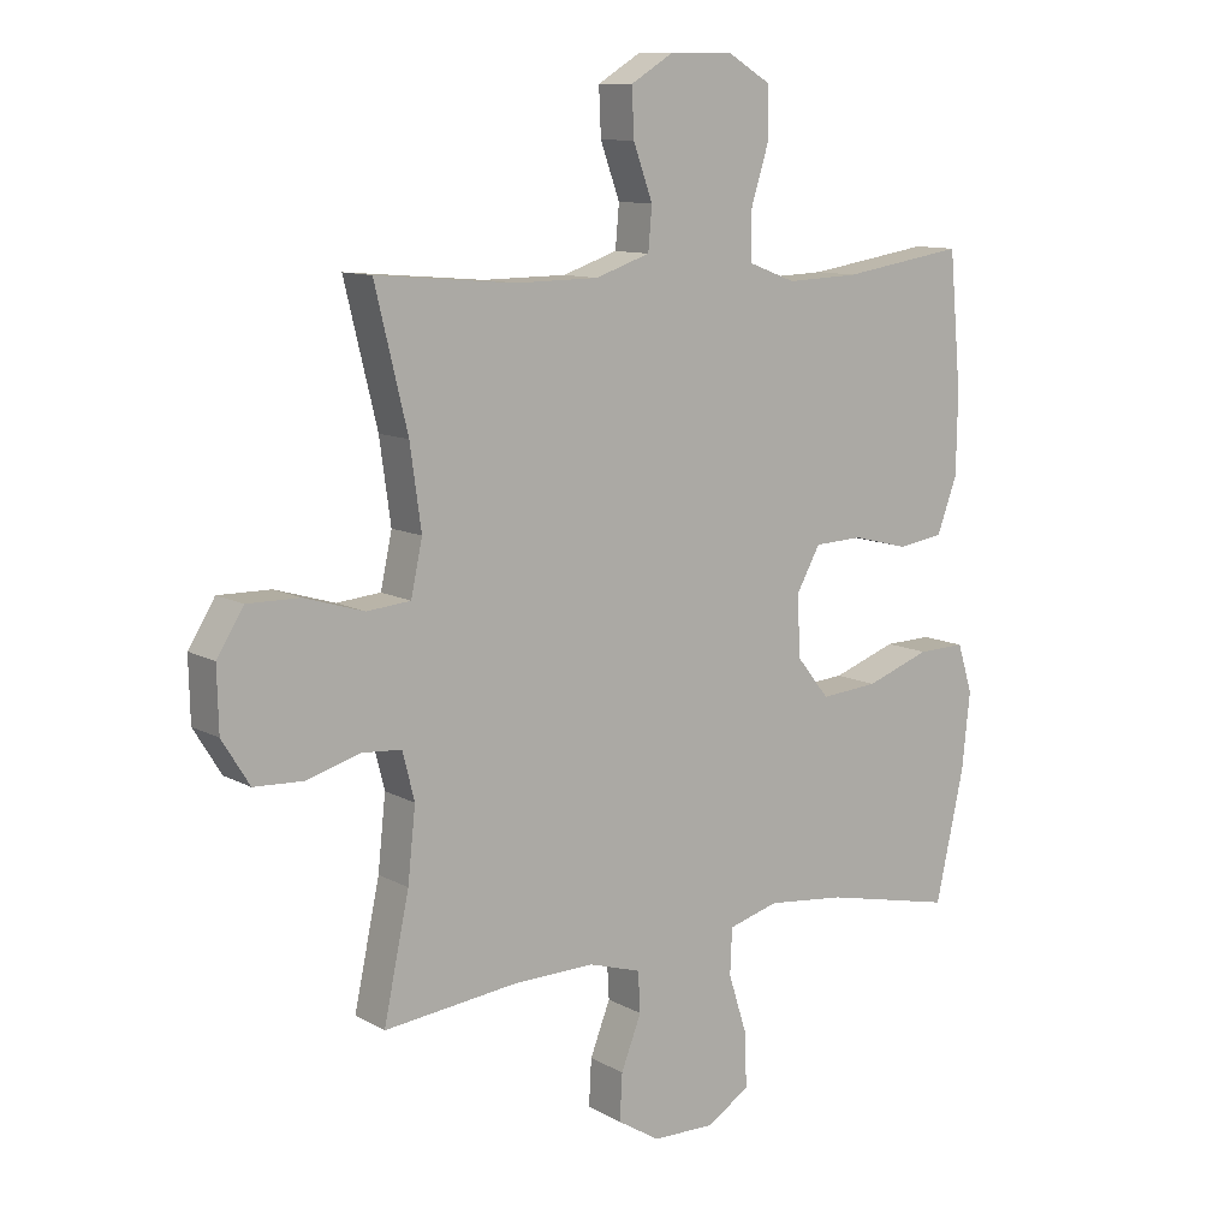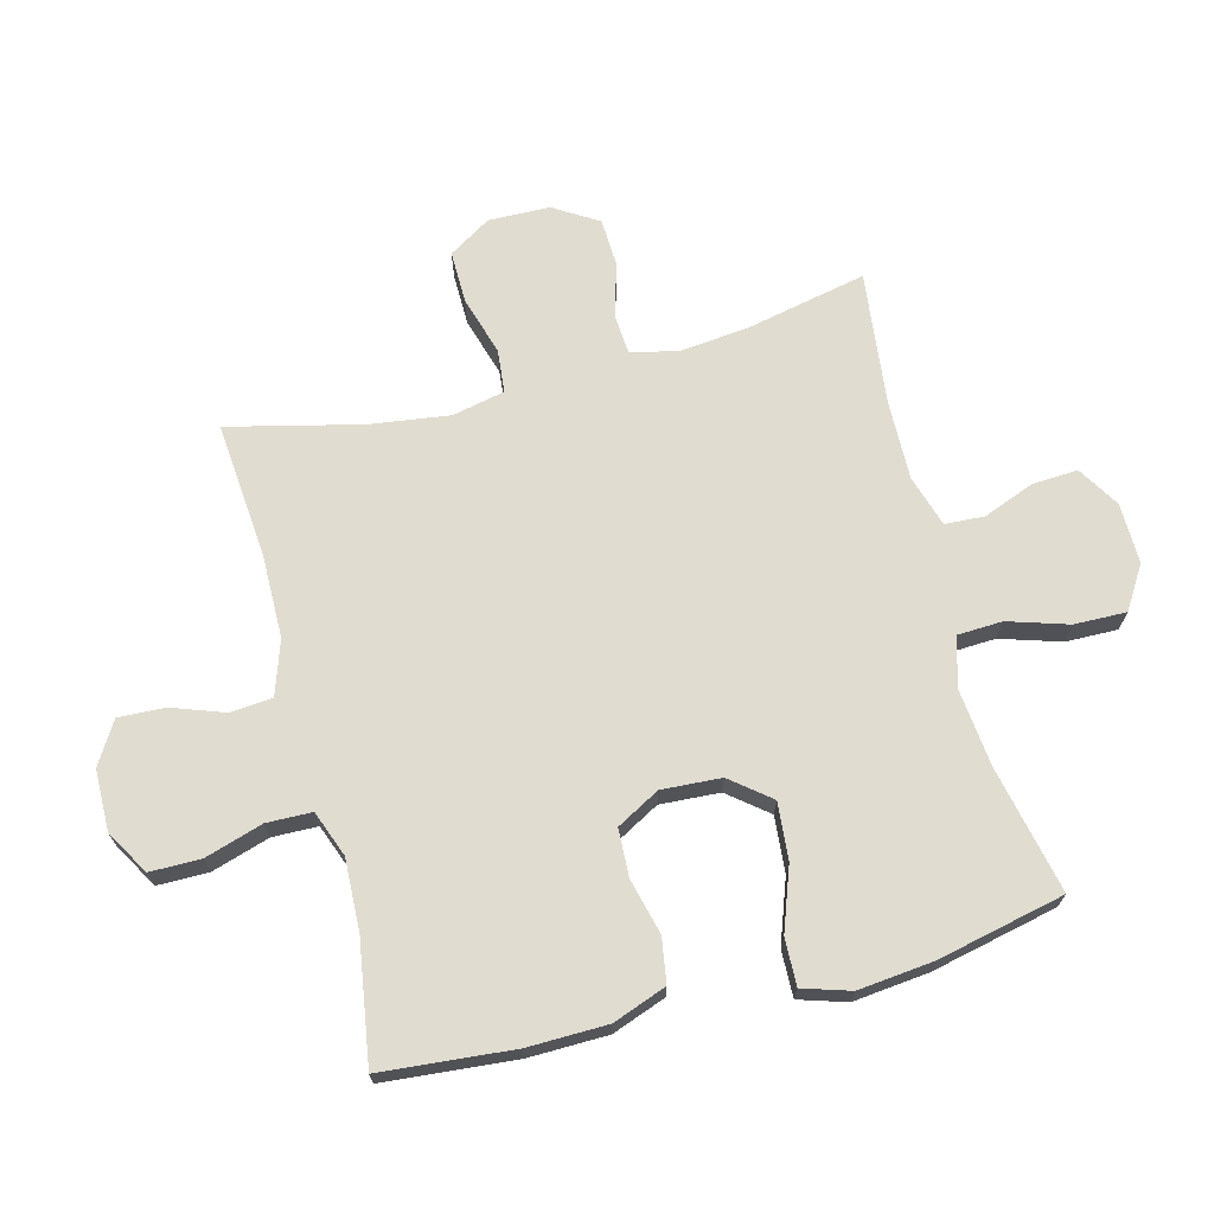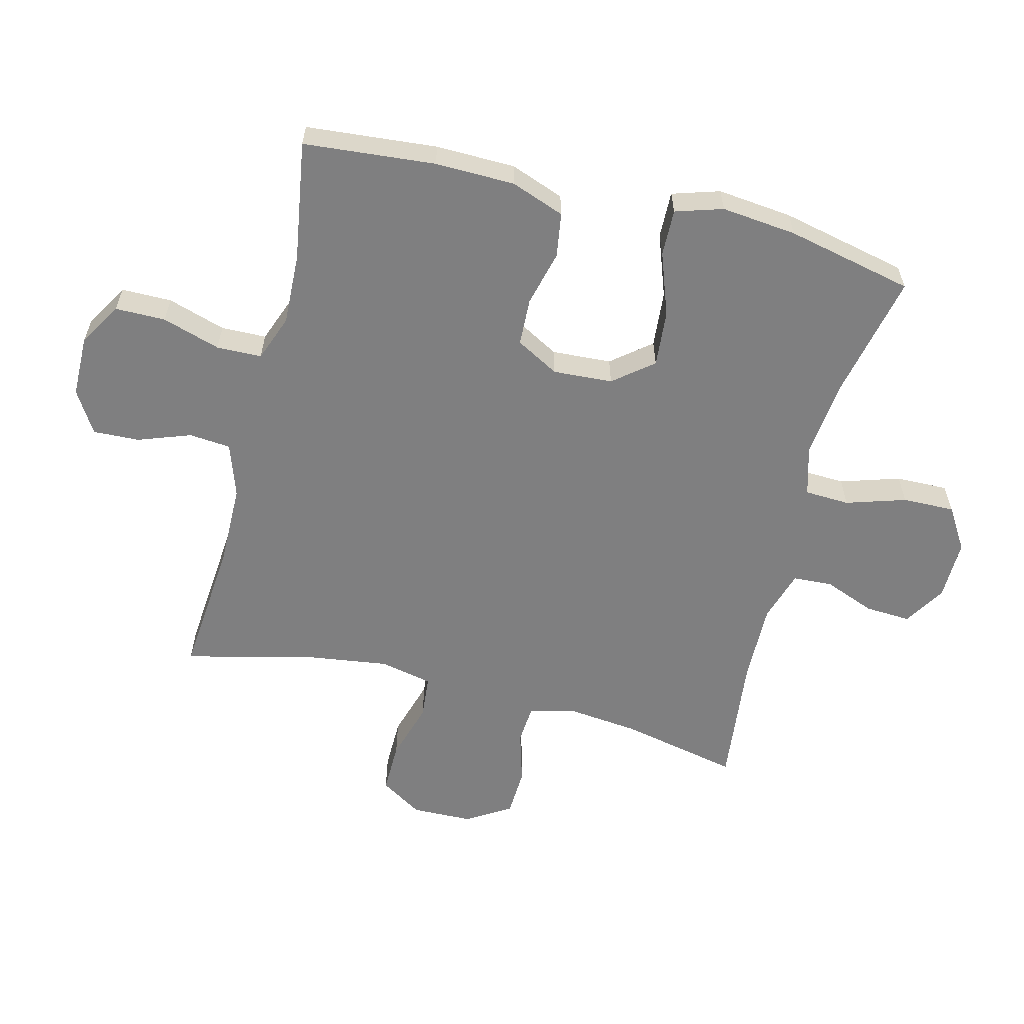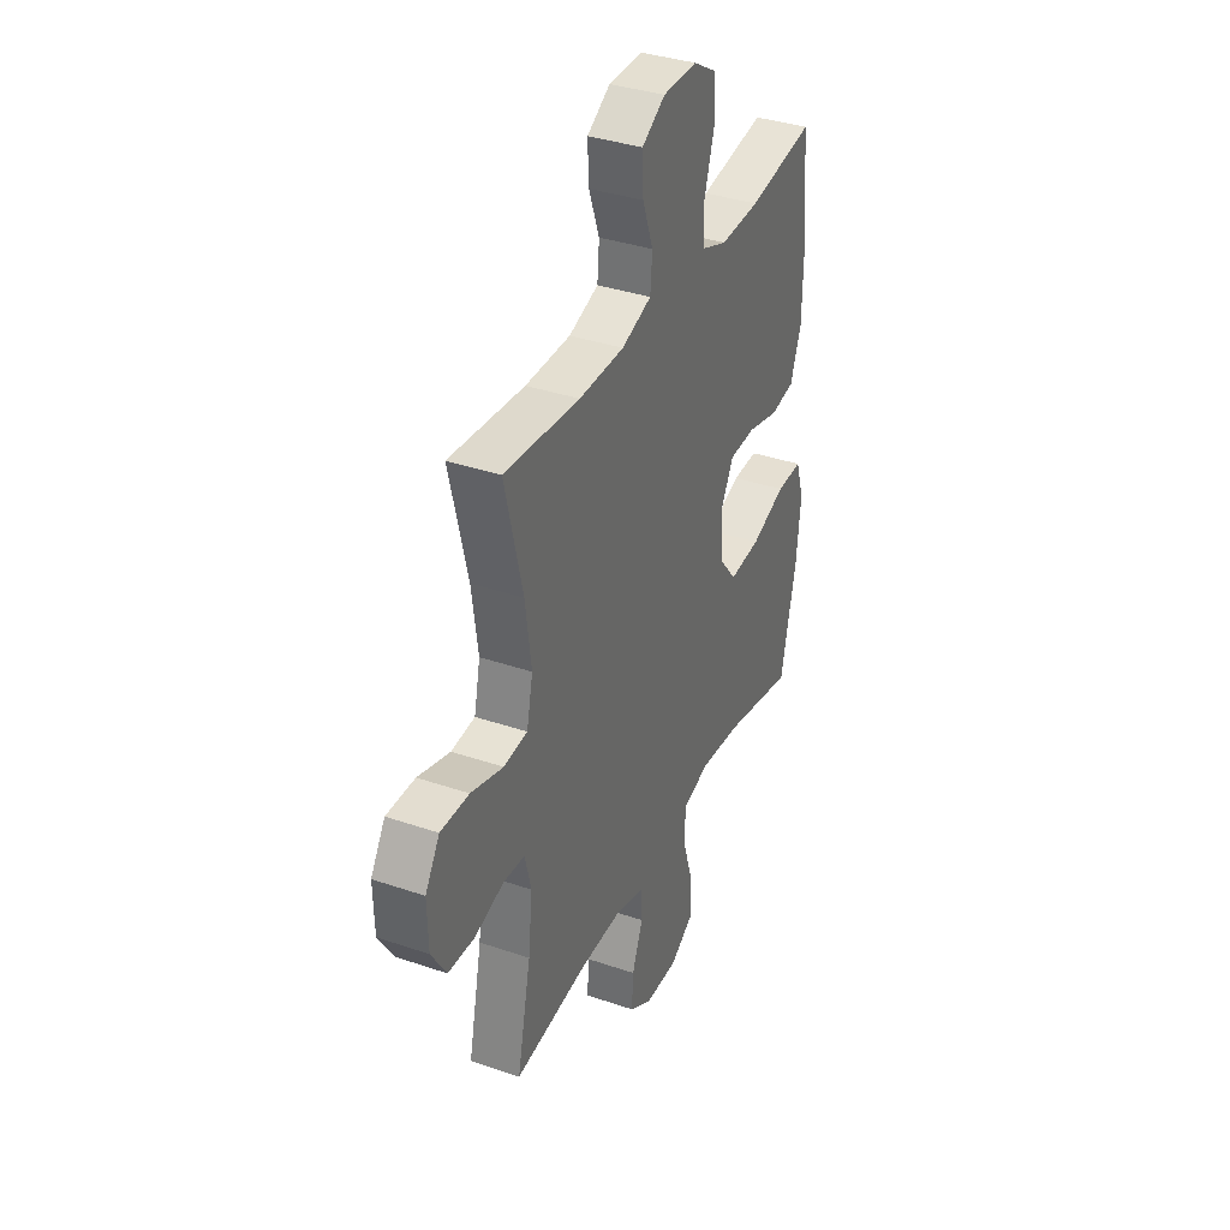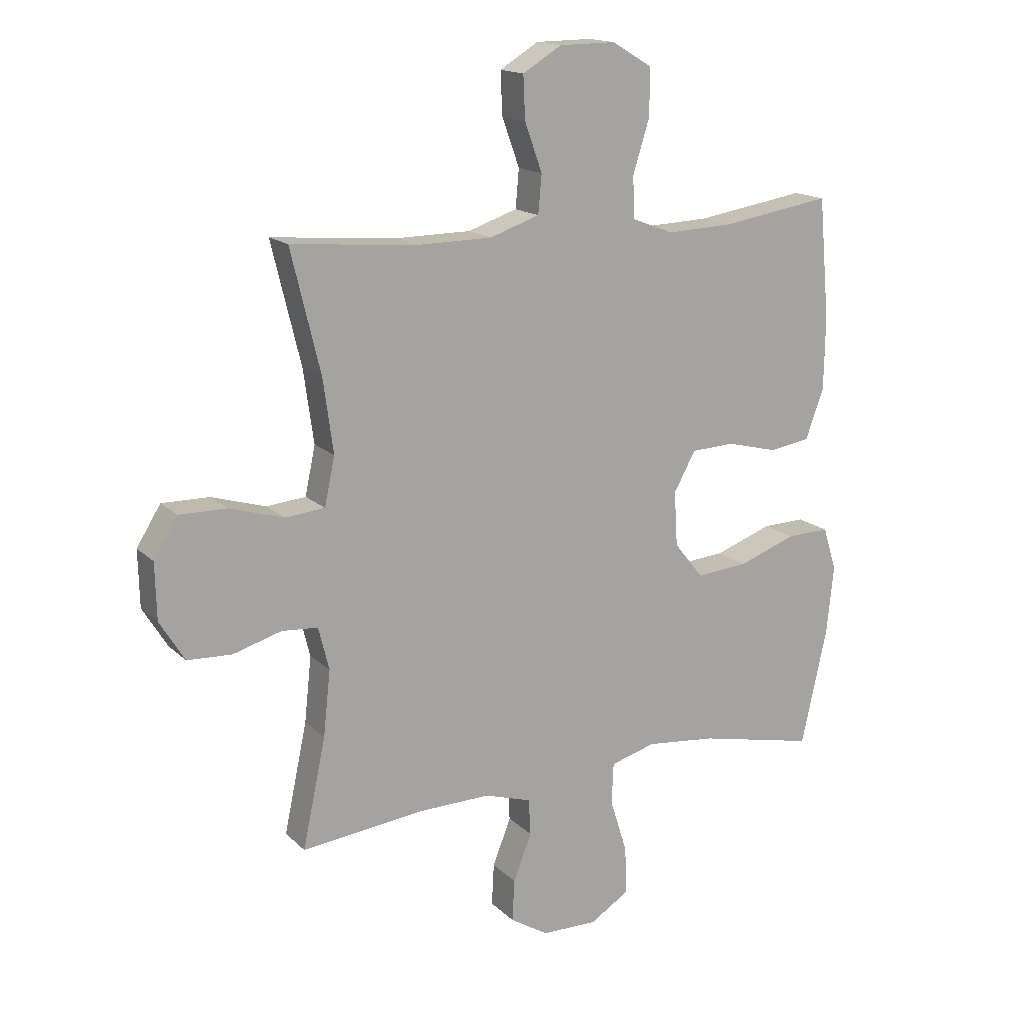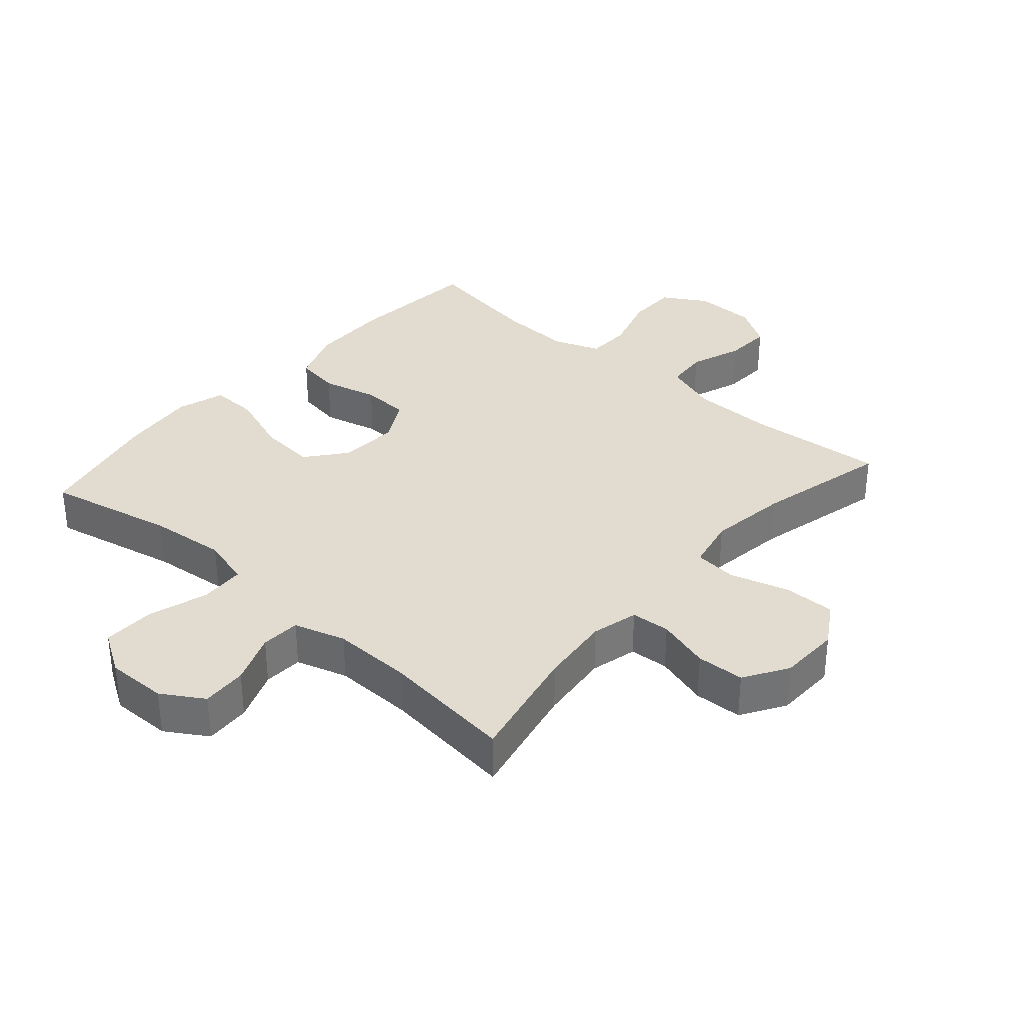
<metadata>
{"format":"obj","ext":"obj","renderer":"f3d","projection":"perspective","resolution":1024,"background":"white","views":[{"elev":10.7,"azim":-36.5,"up":"+Z"},{"elev":69.6,"azim":75.4,"up":"+Y"},{"elev":-59.8,"azim":75.8,"up":"+Y"},{"elev":36.2,"azim":-65.9,"up":"+Z"},{"elev":15.9,"azim":-29.0,"up":"+Z"},{"elev":34.4,"azim":-138.7,"up":"+Y"}]}
</metadata>
<code>
o path734
v -0.2632 0.0375 -0.4804
v -0.1359 0.0375 -0.4779
v -0.05318 0.0375 -0.5033
v -0.04969 0.0375 -0.5668
v -0.08161 0.0375 -0.6489
v -0.08556 0.0375 -0.7222
v -0.0188 0.0375 -0.7635
v 0.0788 0.0375 -0.7649
v 0.1467 0.0375 -0.7223
v 0.1449 0.0375 -0.6383
v 0.1147 0.0375 -0.5423
v 0.1179 0.0375 -0.47
v 0.1974 0.0375 -0.4475
v 0.32 0.0375 -0.4603
v 0.5253 0.0375 -0.5045
v 0.5702 0.0375 -0.3003
v 0.5829 0.0375 -0.1793
v 0.559 0.0375 -0.103
v 0.4837 0.0375 -0.105
v 0.3826 0.0375 -0.1415
v 0.2917 0.0375 -0.1495
v 0.2407 0.0375 -0.08613
v 0.2349 0.0375 0.009699
v 0.2731 0.0375 0.07893
v 0.3495 0.0375 0.08229
v 0.4386 0.0375 0.05976
v 0.5103 0.0375 0.07117
v 0.5421 0.0375 0.1577
v 0.5443 0.0375 0.2856
v 0.5253 0.0375 0.4974
v 0.3321 0.0375 0.4666
v 0.217 0.0375 0.4619
v 0.1431 0.0375 0.4898
v 0.1414 0.0375 0.5625
v 0.1703 0.0375 0.6559
v 0.1699 0.0375 0.7369
v 0.1003 0.0375 0.7785
v 0.001603 0.0375 0.7773
v -0.06589 0.0375 0.7359
v -0.06269 0.0375 0.6613
v -0.03207 0.0375 0.5766
v -0.03803 0.0375 0.5095
v -0.1247 0.0375 0.4801
v -0.2565 0.0375 0.4787
v -0.4764 0.0375 0.4974
v -0.4249 0.0375 0.2846
v -0.4072 0.0375 0.1569
v -0.4253 0.0375 0.07262
v -0.4945 0.0375 0.06602
v -0.5889 0.0375 0.09428
v -0.6721 0.0375 0.09541
v -0.7142 0.0375 0.02748
v -0.7118 0.0375 -0.07105
v -0.6681 0.0375 -0.1416
v -0.5906 0.0375 -0.145
v -0.5054 0.0375 -0.1201
v -0.4426 0.0375 -0.1247
v -0.4238 0.0375 -0.1994
v -0.4361 0.0375 -0.3137
v -0.4764 0.0375 -0.5045
v -0.2632 -0.0375 -0.4804
v -0.1359 -0.0375 -0.4779
v -0.05318 -0.0375 -0.5033
v -0.04969 -0.0375 -0.5668
v -0.08161 -0.0375 -0.6489
v -0.08556 -0.0375 -0.7222
v -0.0188 -0.0375 -0.7635
v 0.0788 -0.0375 -0.7649
v 0.1467 -0.0375 -0.7223
v 0.1449 -0.0375 -0.6383
v 0.1147 -0.0375 -0.5423
v 0.1179 -0.0375 -0.47
v 0.1974 -0.0375 -0.4475
v 0.32 -0.0375 -0.4603
v 0.5253 -0.0375 -0.5045
v 0.5702 -0.0375 -0.3003
v 0.5829 -0.0375 -0.1793
v 0.559 -0.0375 -0.103
v 0.4837 -0.0375 -0.105
v 0.3826 -0.0375 -0.1415
v 0.2917 -0.0375 -0.1495
v 0.2407 -0.0375 -0.08613
v 0.2349 -0.0375 0.009699
v 0.2731 -0.0375 0.07893
v 0.3495 -0.0375 0.08229
v 0.4386 -0.0375 0.05976
v 0.5103 -0.0375 0.07117
v 0.5421 -0.0375 0.1577
v 0.5443 -0.0375 0.2856
v 0.5253 -0.0375 0.4974
v 0.3321 -0.0375 0.4666
v 0.217 -0.0375 0.4619
v 0.1431 -0.0375 0.4898
v 0.1414 -0.0375 0.5625
v 0.1703 -0.0375 0.6559
v 0.1699 -0.0375 0.7369
v 0.1003 -0.0375 0.7785
v 0.001603 -0.0375 0.7773
v -0.06589 -0.0375 0.7359
v -0.06269 -0.0375 0.6613
v -0.03207 -0.0375 0.5766
v -0.03803 -0.0375 0.5095
v -0.1247 -0.0375 0.4801
v -0.2565 -0.0375 0.4787
v -0.4764 -0.0375 0.4974
v -0.4249 -0.0375 0.2846
v -0.4072 -0.0375 0.1569
v -0.4253 -0.0375 0.07262
v -0.4945 -0.0375 0.06602
v -0.5889 -0.0375 0.09428
v -0.6721 -0.0375 0.09541
v -0.7142 -0.0375 0.02748
v -0.7118 -0.0375 -0.07105
v -0.6681 -0.0375 -0.1416
v -0.5906 -0.0375 -0.145
v -0.5054 -0.0375 -0.1201
v -0.4426 -0.0375 -0.1247
v -0.4238 -0.0375 -0.1994
v -0.4361 -0.0375 -0.3137
v -0.4764 -0.0375 -0.5045
v 0.5702 0.0375 -0.3003
v 0.5829 0.0375 -0.1793
v 0.559 0.0375 -0.103
v 0.559 0.0375 -0.103
v 0.4837 0.0375 -0.105
v 0.5253 0.0375 -0.5045
v 0.5253 0.0375 -0.5045
v 0.5421 0.0375 0.1577
v 0.5443 0.0375 0.2856
v 0.5103 0.0375 0.07117
v 0.5103 0.0375 0.07117
v 0.5253 0.0375 0.4974
v 0.5253 0.0375 0.4974
v 0.4386 0.0375 0.05976
v 0.3826 0.0375 -0.1415
v 0.3321 0.0375 0.4666
v 0.3495 0.0375 0.08229
v 0.32 0.0375 -0.4603
v 0.2917 0.0375 -0.1495
v 0.2731 0.0375 0.07893
v 0.217 0.0375 0.4619
v 0.1974 0.0375 -0.4475
v 0.2407 0.0375 -0.08613
v 0.2349 0.0375 0.009699
v 0.1431 0.0375 0.4898
v 0.1431 0.0375 0.4898
v 0.1179 0.0375 -0.47
v 0.1179 0.0375 -0.47
v 0.1414 0.0375 0.5625
v 0.1703 0.0375 0.6559
v 0.1699 0.0375 0.7369
v 0.1003 0.0375 0.7785
v 0.0788 0.0375 -0.7649
v 0.1467 0.0375 -0.7223
v 0.1449 0.0375 -0.6383
v 0.1147 0.0375 -0.5423
v 0.001603 0.0375 0.7773
v -0.0188 0.0375 -0.7635
v -0.06589 0.0375 0.7359
v -0.06589 0.0375 0.7359
v -0.08556 0.0375 -0.7222
v -0.08556 0.0375 -0.7222
v -0.03207 0.0375 0.5766
v -0.03803 0.0375 0.5095
v -0.03803 0.0375 0.5095
v -0.06269 0.0375 0.6613
v -0.05318 0.0375 -0.5033
v -0.05318 0.0375 -0.5033
v -0.04969 0.0375 -0.5668
v -0.1247 0.0375 0.4801
v -0.08161 0.0375 -0.6489
v -0.1359 0.0375 -0.4779
v -0.2565 0.0375 0.4787
v -0.2632 0.0375 -0.4804
v -0.4072 0.0375 0.1569
v -0.4253 0.0375 0.07262
v -0.4253 0.0375 0.07262
v -0.4249 0.0375 0.2846
v -0.4238 0.0375 -0.1994
v -0.4361 0.0375 -0.3137
v -0.4426 0.0375 -0.1247
v -0.4426 0.0375 -0.1247
v -0.4945 0.0375 0.06602
v -0.5054 0.0375 -0.1201
v -0.4764 0.0375 0.4974
v -0.4764 0.0375 0.4974
v -0.4764 0.0375 -0.5045
v -0.4764 0.0375 -0.5045
v -0.5889 0.0375 0.09428
v -0.5906 0.0375 -0.145
v -0.6721 0.0375 0.09541
v -0.6681 0.0375 -0.1416
v -0.7118 0.0375 -0.07105
v -0.7142 0.0375 0.02748
v 0.5702 -0.0375 -0.3003
v 0.5829 -0.0375 -0.1793
v 0.559 -0.0375 -0.103
v 0.559 -0.0375 -0.103
v 0.4837 -0.0375 -0.105
v 0.5253 -0.0375 -0.5045
v 0.5253 -0.0375 -0.5045
v 0.5421 -0.0375 0.1577
v 0.5443 -0.0375 0.2856
v 0.5103 -0.0375 0.07117
v 0.5103 -0.0375 0.07117
v 0.5253 -0.0375 0.4974
v 0.5253 -0.0375 0.4974
v 0.4386 -0.0375 0.05976
v 0.3826 -0.0375 -0.1415
v 0.3321 -0.0375 0.4666
v 0.3495 -0.0375 0.08229
v 0.32 -0.0375 -0.4603
v 0.2917 -0.0375 -0.1495
v 0.2731 -0.0375 0.07893
v 0.217 -0.0375 0.4619
v 0.1974 -0.0375 -0.4475
v 0.2407 -0.0375 -0.08613
v 0.2349 -0.0375 0.009699
v 0.1431 -0.0375 0.4898
v 0.1431 -0.0375 0.4898
v 0.1179 -0.0375 -0.47
v 0.1179 -0.0375 -0.47
v 0.1414 -0.0375 0.5625
v 0.1703 -0.0375 0.6559
v 0.1699 -0.0375 0.7369
v 0.1003 -0.0375 0.7785
v 0.0788 -0.0375 -0.7649
v 0.1467 -0.0375 -0.7223
v 0.1449 -0.0375 -0.6383
v 0.1147 -0.0375 -0.5423
v 0.001603 -0.0375 0.7773
v -0.0188 -0.0375 -0.7635
v -0.06589 -0.0375 0.7359
v -0.06589 -0.0375 0.7359
v -0.08556 -0.0375 -0.7222
v -0.08556 -0.0375 -0.7222
v -0.03207 -0.0375 0.5766
v -0.03803 -0.0375 0.5095
v -0.03803 -0.0375 0.5095
v -0.06269 -0.0375 0.6613
v -0.05318 -0.0375 -0.5033
v -0.05318 -0.0375 -0.5033
v -0.04969 -0.0375 -0.5668
v -0.1247 -0.0375 0.4801
v -0.08161 -0.0375 -0.6489
v -0.1359 -0.0375 -0.4779
v -0.2565 -0.0375 0.4787
v -0.2632 -0.0375 -0.4804
v -0.4072 -0.0375 0.1569
v -0.4253 -0.0375 0.07262
v -0.4253 -0.0375 0.07262
v -0.4249 -0.0375 0.2846
v -0.4238 -0.0375 -0.1994
v -0.4361 -0.0375 -0.3137
v -0.4426 -0.0375 -0.1247
v -0.4426 -0.0375 -0.1247
v -0.4945 -0.0375 0.06602
v -0.5054 -0.0375 -0.1201
v -0.4764 -0.0375 0.4974
v -0.4764 -0.0375 0.4974
v -0.4764 -0.0375 -0.5045
v -0.4764 -0.0375 -0.5045
v -0.5889 -0.0375 0.09428
v -0.5906 -0.0375 -0.145
v -0.6721 -0.0375 0.09541
v -0.6681 -0.0375 -0.1416
v -0.7118 -0.0375 -0.07105
v -0.7142 -0.0375 0.02748
f 232 227 245
f 216 213 221
f 226 224 225
f 202 208 204
f 217 218 255
f 264 267 266
f 248 254 261
f 215 214 210
f 248 253 254
f 237 224 240
f 249 244 247
f 255 250 257
f 253 217 255
f 255 257 258
f 226 240 224
f 255 218 250
f 210 211 203
f 252 247 259
f 241 221 246
f 264 263 267
f 195 209 212
f 268 263 265
f 196 209 195
f 243 230 241
f 258 263 264
f 211 208 202
f 238 223 237
f 245 227 229
f 267 263 268
f 224 237 223
f 238 214 219
f 219 223 238
f 219 214 215
f 221 213 217
f 210 203 206
f 203 211 202
f 250 218 249
f 235 232 245
f 197 199 196
f 209 196 199
f 246 253 248
f 211 210 214
f 212 213 216
f 240 231 233
f 218 214 244
f 263 258 257
f 244 214 238
f 217 246 221
f 195 212 200
f 221 241 230
f 245 229 243
f 249 247 252
f 230 243 229
f 226 231 240
f 246 217 253
f 228 229 227
f 249 218 244
f 209 213 212
f 16 17 77 76
f 17 124 198 77
f 18 19 79 78
f 127 16 76 201
f 28 29 89 88
f 131 28 88 205
f 29 133 207 89
f 26 27 87 86
f 19 20 80 79
f 30 31 91 90
f 25 26 86 85
f 14 15 75 74
f 20 21 81 80
f 24 25 85 84
f 31 32 92 91
f 13 14 74 73
f 21 22 82 81
f 23 24 84 83
f 22 23 83 82
f 32 146 220 92
f 148 13 73 222
f 34 35 95 94
f 35 36 96 95
f 36 37 97 96
f 8 9 69 68
f 9 10 70 69
f 10 11 71 70
f 33 34 94 93
f 11 12 72 71
f 37 38 98 97
f 7 8 68 67
f 38 160 234 98
f 162 7 67 236
f 41 165 239 101
f 40 41 101 100
f 39 40 100 99
f 168 4 64 242
f 42 43 103 102
f 5 6 66 65
f 4 5 65 64
f 2 3 63 62
f 43 44 104 103
f 1 2 62 61
f 47 177 251 107
f 46 47 107 106
f 58 59 119 118
f 182 58 118 256
f 48 49 109 108
f 56 57 117 116
f 186 46 106 260
f 44 45 105 104
f 188 1 61 262
f 59 60 120 119
f 49 50 110 109
f 55 56 116 115
f 50 51 111 110
f 54 55 115 114
f 53 54 114 113
f 52 53 113 112
f 51 52 112 111
f 158 171 153
f 142 147 139
f 152 151 150
f 128 130 134
f 143 181 144
f 190 192 193
f 174 187 180
f 141 136 140
f 174 180 179
f 163 166 150
f 175 173 170
f 181 183 176
f 179 181 143
f 181 184 183
f 152 150 166
f 181 176 144
f 136 129 137
f 178 185 173
f 167 172 147
f 190 193 189
f 121 138 135
f 194 191 189
f 122 121 135
f 169 167 156
f 184 190 189
f 137 128 134
f 164 163 149
f 171 155 153
f 193 194 189
f 150 149 163
f 164 145 140
f 145 164 149
f 145 141 140
f 147 143 139
f 136 132 129
f 129 128 137
f 176 175 144
f 161 171 158
f 123 122 125
f 135 125 122
f 172 174 179
f 137 140 136
f 138 142 139
f 166 159 157
f 144 170 140
f 189 183 184
f 170 164 140
f 143 147 172
f 121 126 138
f 147 156 167
f 171 169 155
f 175 178 173
f 156 155 169
f 152 166 157
f 172 179 143
f 154 153 155
f 175 170 144
f 135 138 139

</code>
